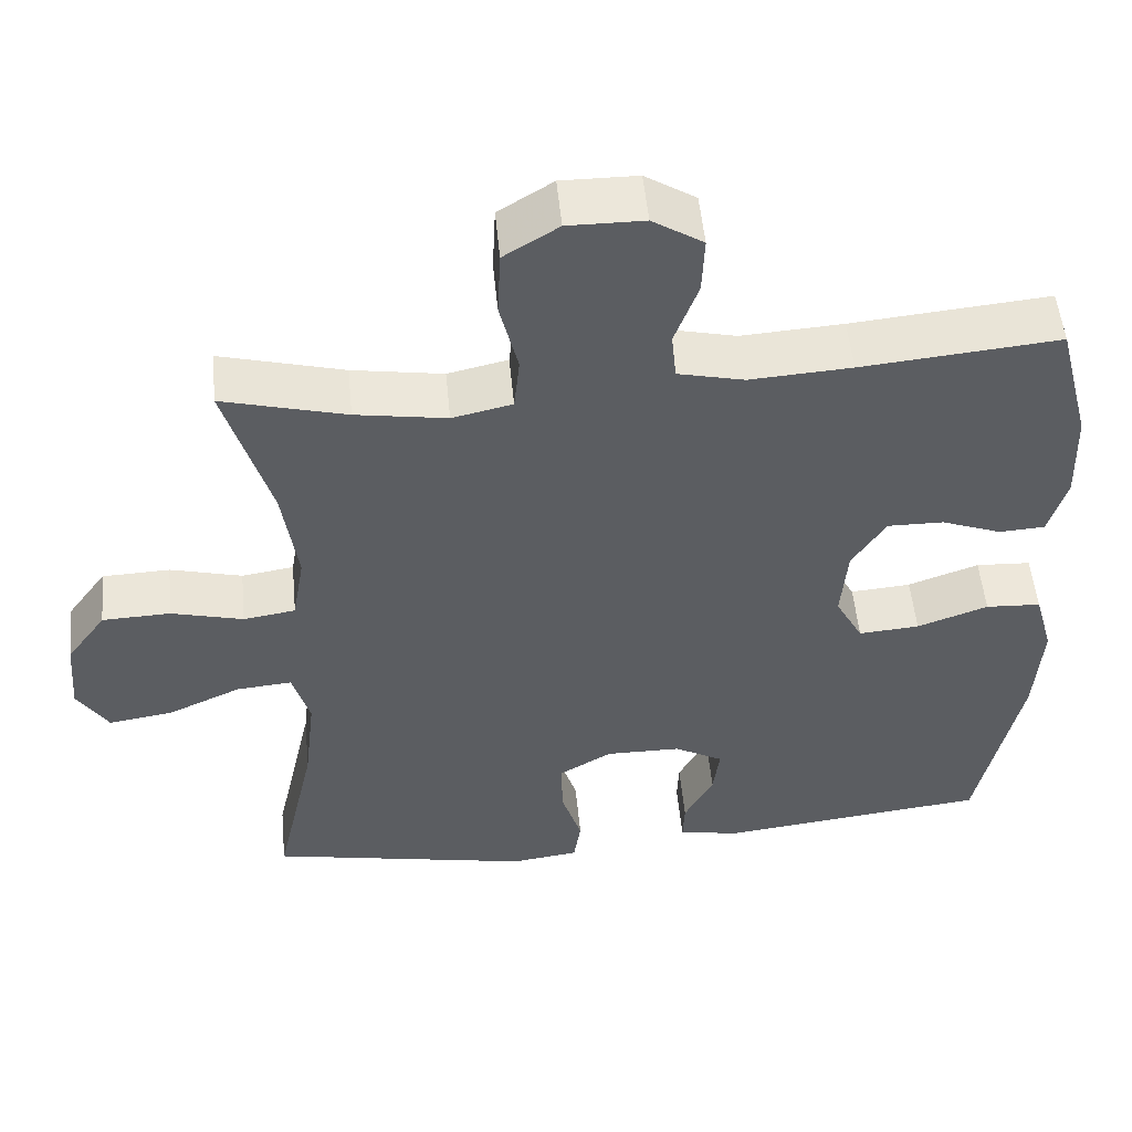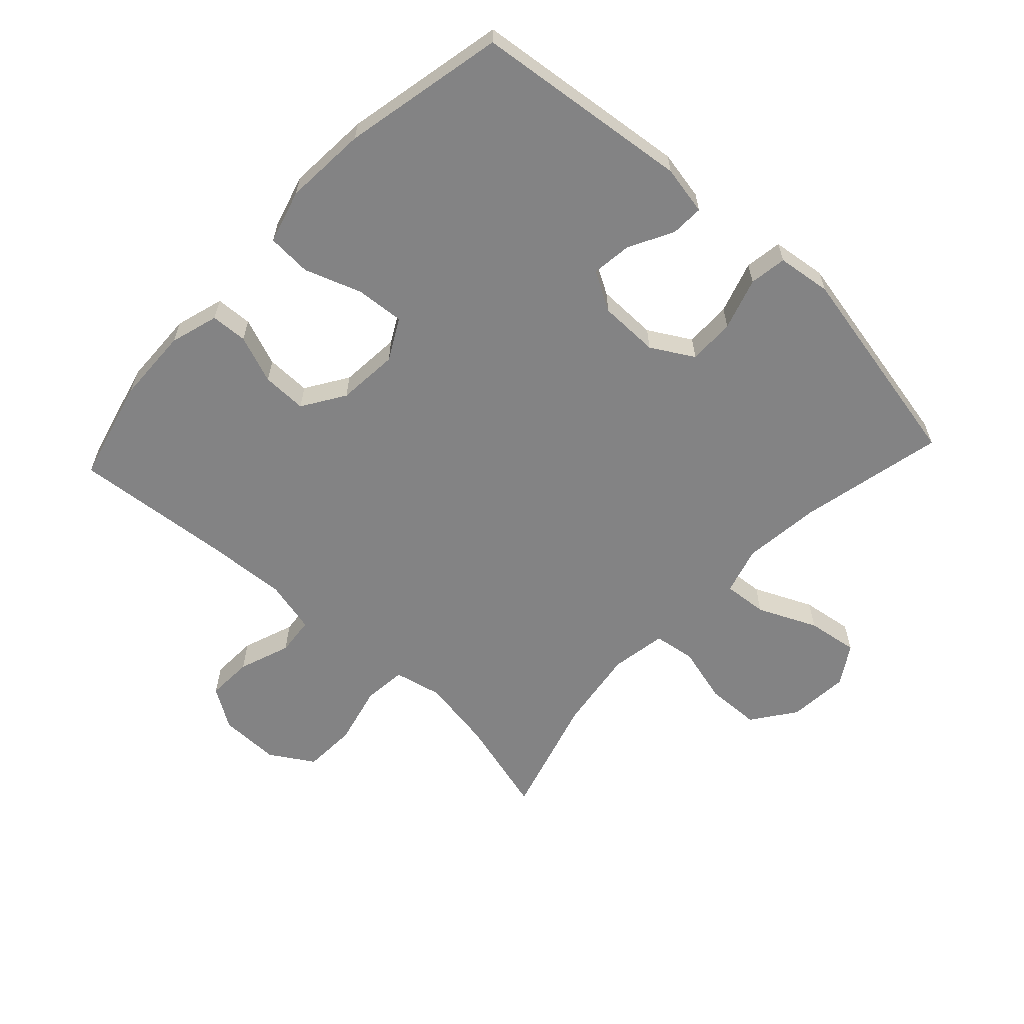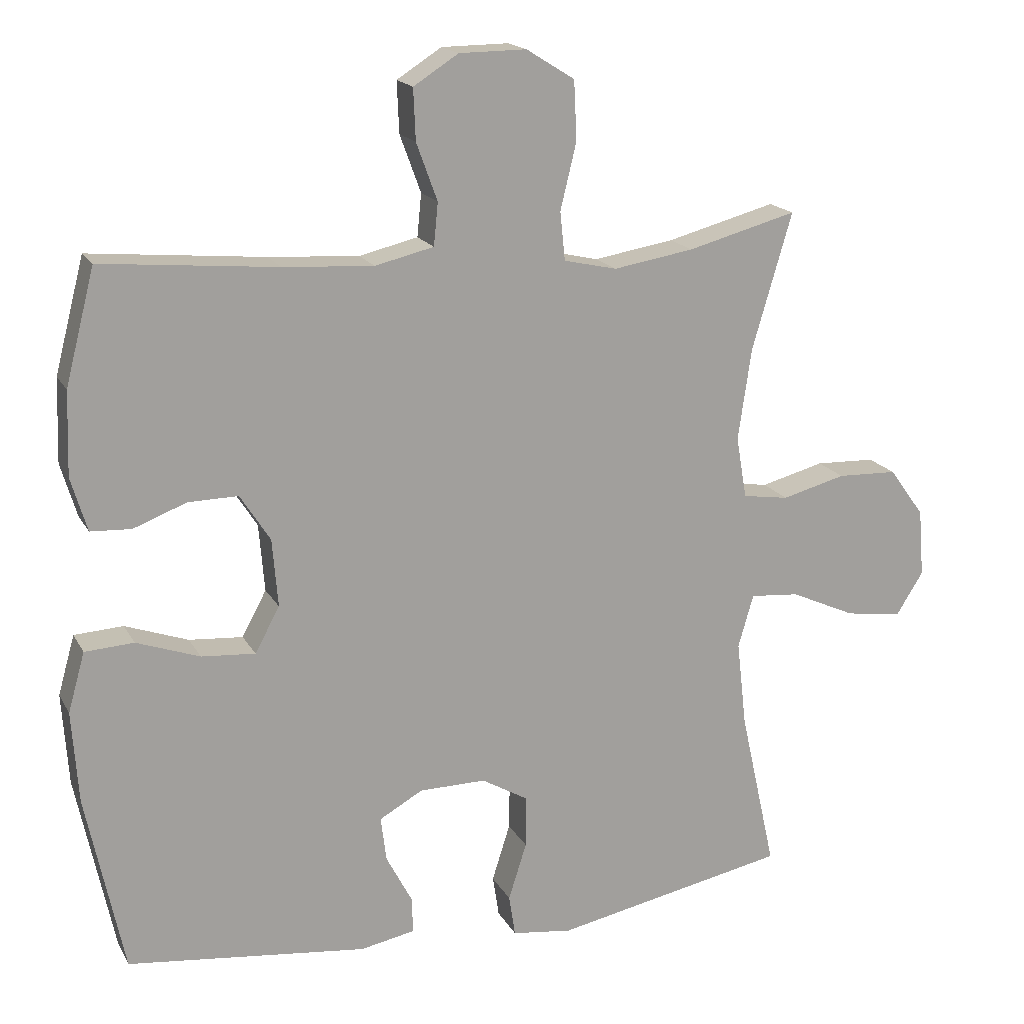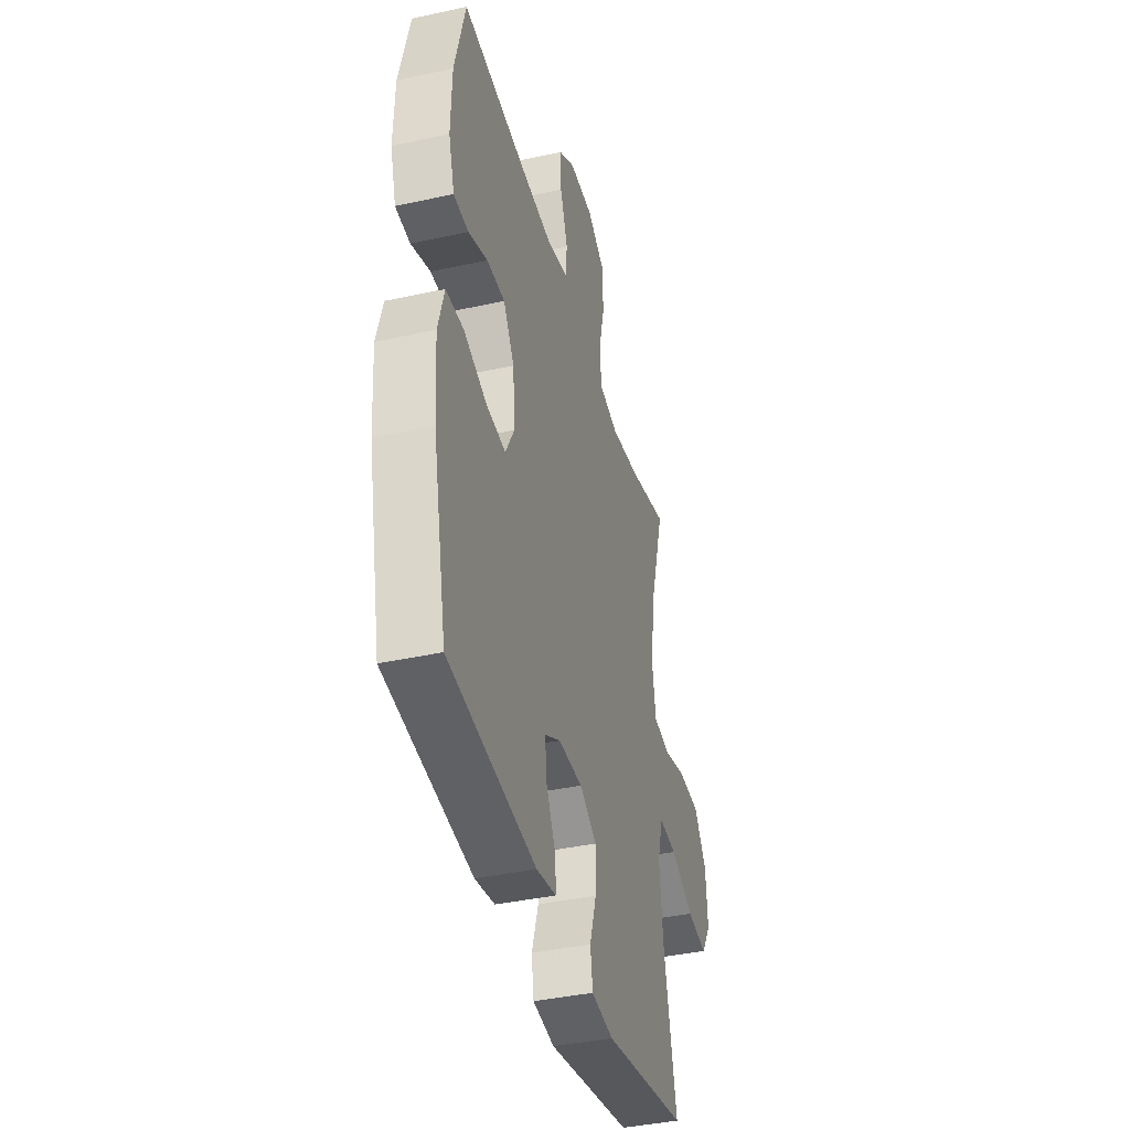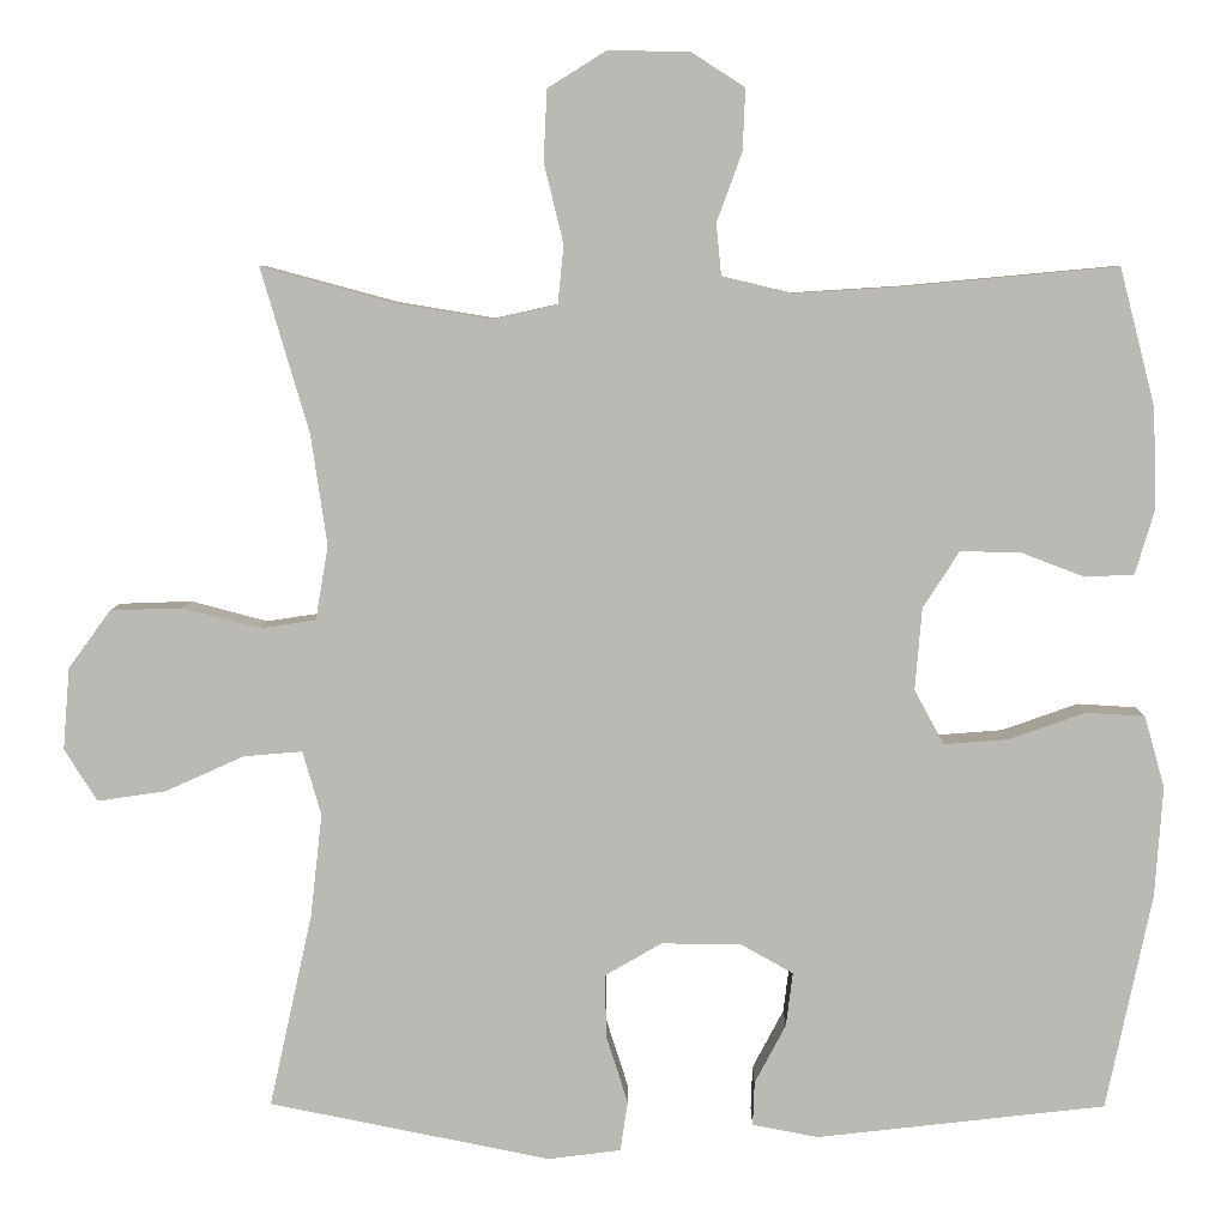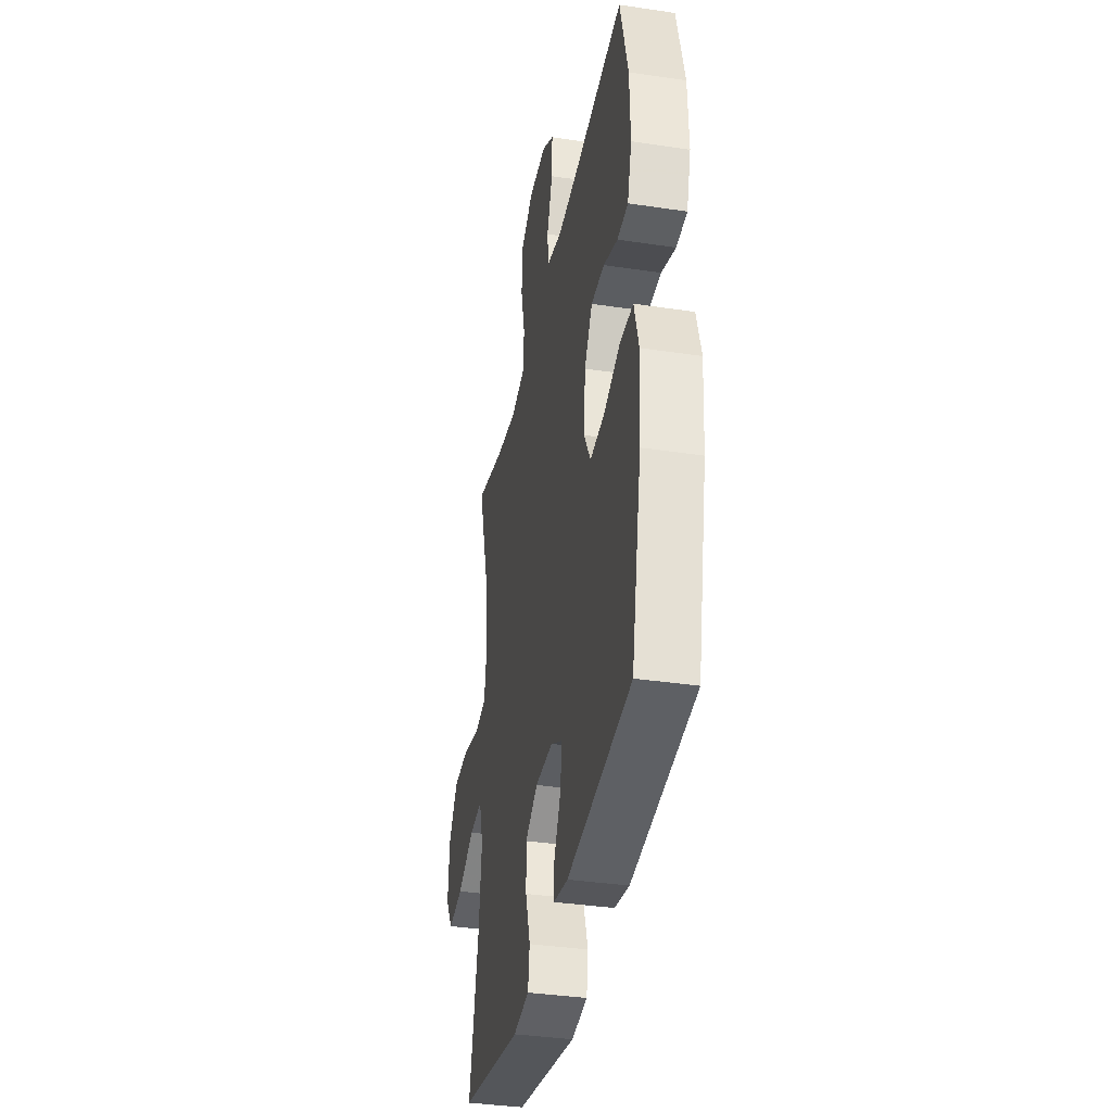
<metadata>
{"format":"obj","ext":"obj","renderer":"f3d","projection":"perspective","resolution":1024,"background":"white","views":[{"elev":52.5,"azim":-5.5,"up":"+Z"},{"elev":-61.1,"azim":137.1,"up":"+Y"},{"elev":17.5,"azim":159.4,"up":"+Z"},{"elev":-39.6,"azim":105.2,"up":"+Z"},{"elev":6.8,"azim":0.6,"up":"+Z"},{"elev":-36.7,"azim":79.0,"up":"+Z"}]}
</metadata>
<code>
v -0.5 0.07 0.5
v -0.344 0.07 0.458
v -0.229 0.07 0.439
v -0.153 0.07 0.456
v -0.146 0.07 0.525
v -0.169 0.07 0.62
v -0.165 0.07 0.704
v -0.096 0.07 0.747
v 0 0.07 0.746
v 0.064 0.07 0.705
v 0.061 0.07 0.632
v 0.031 0.07 0.55
v 0.037 0.07 0.489
v 0.121 0.07 0.469
v 0.25 0.07 0.477
v 0.5 0.07 0.5
v 0.542 0.07 0.337
v 0.546 0.07 0.218
v 0.523 0.07 0.141
v 0.465 0.07 0.138
v 0.389 0.07 0.167
v 0.318 0.07 0.168
v 0.275 0.07 0.101
v 0.267 0.07 0.004
v 0.302 0.07 -0.061
v 0.379 0.07 -0.055
v 0.469 0.07 -0.023
v 0.539 0.07 -0.027
v 0.563 0.07 -0.112
v 0.554 0.07 -0.243
v 0.5 0.07 -0.5
v 0.157 0.07 -0.539
v 0.079 0.07 -0.524
v 0.081 0.07 -0.472
v 0.118 0.07 -0.402
v 0.126 0.07 -0.338
v 0.064 0.07 -0.303
v -0.031 0.07 -0.302
v -0.098 0.07 -0.341
v -0.097 0.07 -0.415
v -0.071 0.07 -0.497
v -0.08 0.07 -0.556
v -0.166 0.07 -0.567
v -0.5 0.07 -0.5
v -0.449 0.07 -0.27
v -0.435 0.07 -0.147
v -0.457 0.07 -0.071
v -0.527 0.07 -0.077
v -0.62 0.07 -0.119
v -0.701 0.07 -0.131
v -0.74 0.07 -0.069
v -0.732 0.07 0.028
v -0.682 0.07 0.097
v -0.596 0.07 0.1
v -0.505 0.07 0.076
v -0.439 0.07 0.086
v -0.424 0.07 0.174
v -0.443 0.07 0.305
v -0.5 0 0.5
v -0.344 0 0.458
v -0.229 0 0.439
v -0.153 0 0.456
v -0.146 0 0.525
v -0.169 0 0.62
v -0.165 0 0.704
v -0.096 0 0.747
v 0 0 0.746
v 0.064 0 0.705
v 0.061 0 0.632
v 0.031 0 0.55
v 0.037 0 0.489
v 0.121 0 0.469
v 0.25 0 0.477
v 0.5 0 0.5
v 0.542 0 0.337
v 0.546 0 0.218
v 0.523 0 0.141
v 0.465 0 0.138
v 0.389 0 0.167
v 0.318 0 0.168
v 0.275 0 0.101
v 0.267 0 0.004
v 0.302 0 -0.061
v 0.379 0 -0.055
v 0.469 0 -0.023
v 0.539 0 -0.027
v 0.563 0 -0.112
v 0.554 0 -0.243
v 0.5 0 -0.5
v 0.157 0 -0.539
v 0.079 0 -0.524
v 0.081 0 -0.472
v 0.118 0 -0.402
v 0.126 0 -0.338
v 0.064 0 -0.303
v -0.031 0 -0.302
v -0.098 0 -0.341
v -0.097 0 -0.415
v -0.071 0 -0.497
v -0.08 0 -0.556
v -0.166 0 -0.567
v -0.5 0 -0.5
v -0.449 0 -0.27
v -0.435 0 -0.147
v -0.457 0 -0.071
v -0.527 0 -0.077
v -0.62 0 -0.119
v -0.701 0 -0.131
v -0.74 0 -0.069
v -0.732 0 0.028
v -0.682 0 0.097
v -0.596 0 0.1
v -0.505 0 0.076
v -0.439 0 0.086
v -0.424 0 0.174
v -0.443 0 0.305
f 52 53 54 55
f 52 55 56
f 51 52 56
f 48 49 50 51
f 47 48 51 56
f 46 47 56 57
f 42 43 44 45
f 40 41 42 45
f 39 40 45 46
f 38 39 46 57
f 32 33 34 35
f 32 35 36
f 31 32 36
f 30 31 36 37
f 26 27 28 29
f 25 26 29 30
f 18 19 20 21
f 18 21 22
f 15 16 17 18
f 14 15 18 22
f 13 14 22 23
f 9 10 11 12
f 9 12 13
f 8 9 13
f 5 6 7 8
f 4 5 8 13
f 3 4 13 23
f 58 1 2
f 25 30 37 38
f 24 25 38 57
f 23 24 57 58
f 2 3 23 58
f 113 112 111 110
f 114 113 110
f 114 110 109
f 109 108 107 106
f 114 109 106 105
f 115 114 105 104
f 103 102 101 100
f 103 100 99 98
f 104 103 98 97
f 115 104 97 96
f 93 92 91 90
f 94 93 90
f 94 90 89
f 95 94 89 88
f 87 86 85 84
f 88 87 84 83
f 79 78 77 76
f 80 79 76
f 76 75 74 73
f 80 76 73 72
f 81 80 72 71
f 70 69 68 67
f 71 70 67
f 71 67 66
f 66 65 64 63
f 71 66 63 62
f 81 71 62 61
f 60 59 116
f 96 95 88 83
f 115 96 83 82
f 116 115 82 81
f 116 81 61 60
f 1 59 60 2
f 2 60 61 3
f 3 61 62 4
f 4 62 63 5
f 5 63 64 6
f 6 64 65 7
f 7 65 66 8
f 8 66 67 9
f 9 67 68 10
f 10 68 69 11
f 11 69 70 12
f 12 70 71 13
f 13 71 72 14
f 14 72 73 15
f 15 73 74 16
f 16 74 75 17
f 17 75 76 18
f 18 76 77 19
f 19 77 78 20
f 20 78 79 21
f 21 79 80 22
f 22 80 81 23
f 23 81 82 24
f 24 82 83 25
f 25 83 84 26
f 26 84 85 27
f 27 85 86 28
f 28 86 87 29
f 29 87 88 30
f 30 88 89 31
f 31 89 90 32
f 32 90 91 33
f 33 91 92 34
f 34 92 93 35
f 35 93 94 36
f 36 94 95 37
f 37 95 96 38
f 38 96 97 39
f 39 97 98 40
f 40 98 99 41
f 41 99 100 42
f 42 100 101 43
f 43 101 102 44
f 44 102 103 45
f 45 103 104 46
f 46 104 105 47
f 47 105 106 48
f 48 106 107 49
f 49 107 108 50
f 50 108 109 51
f 51 109 110 52
f 52 110 111 53
f 53 111 112 54
f 54 112 113 55
f 55 113 114 56
f 56 114 115 57
f 57 115 116 58
f 58 116 59 1

</code>
